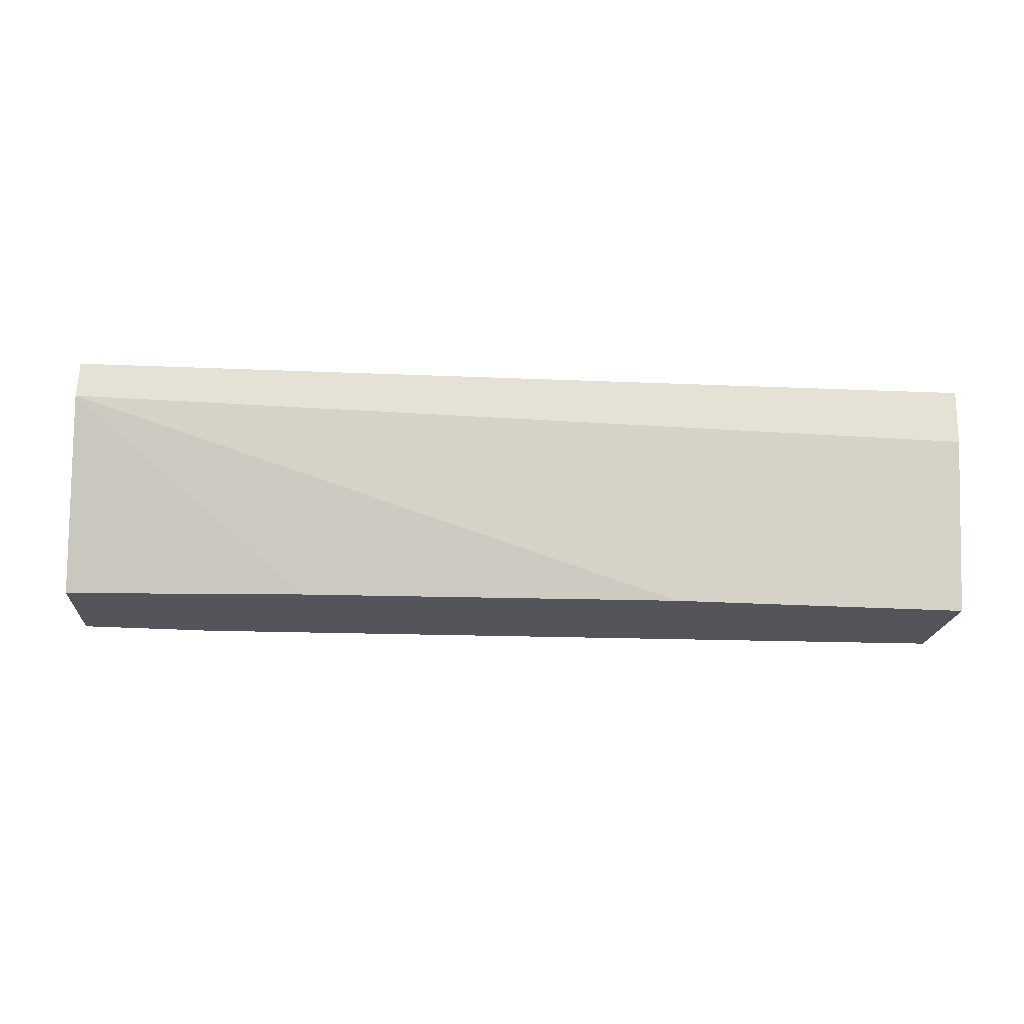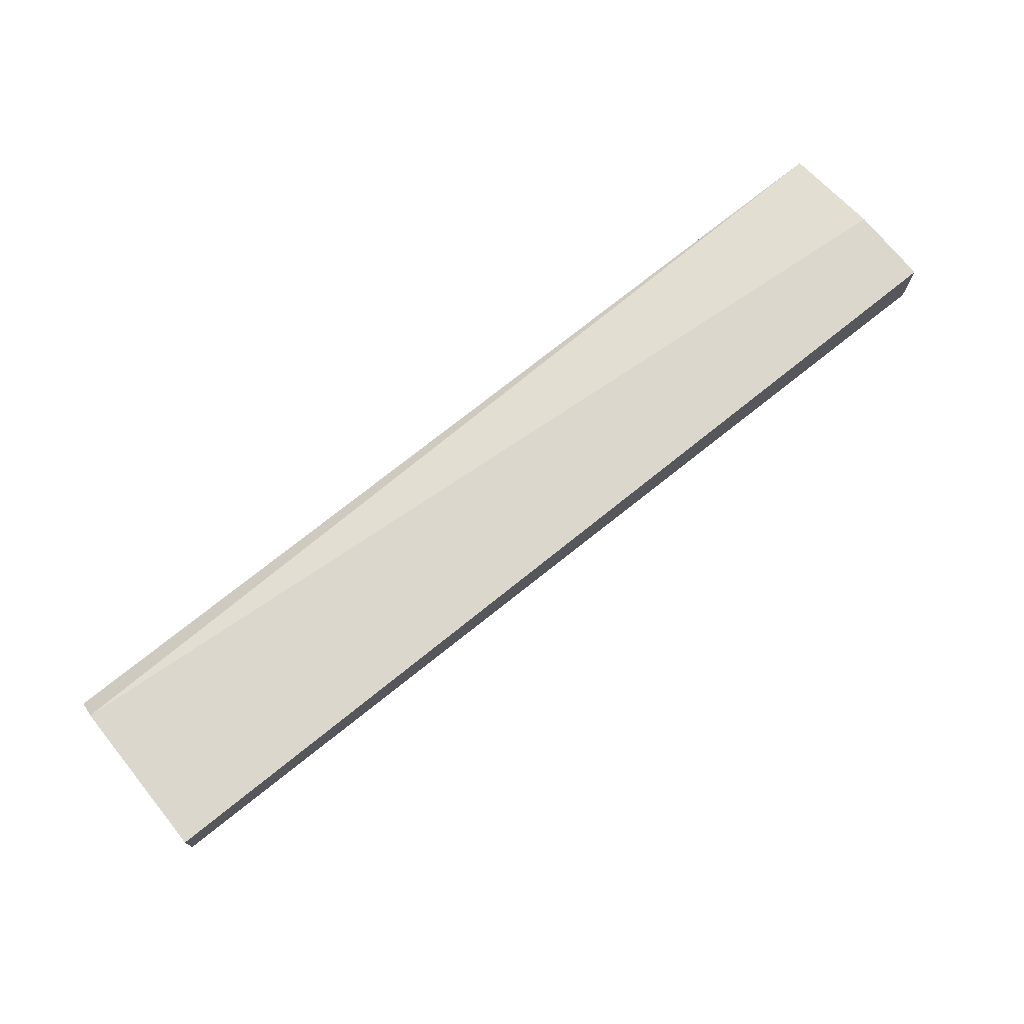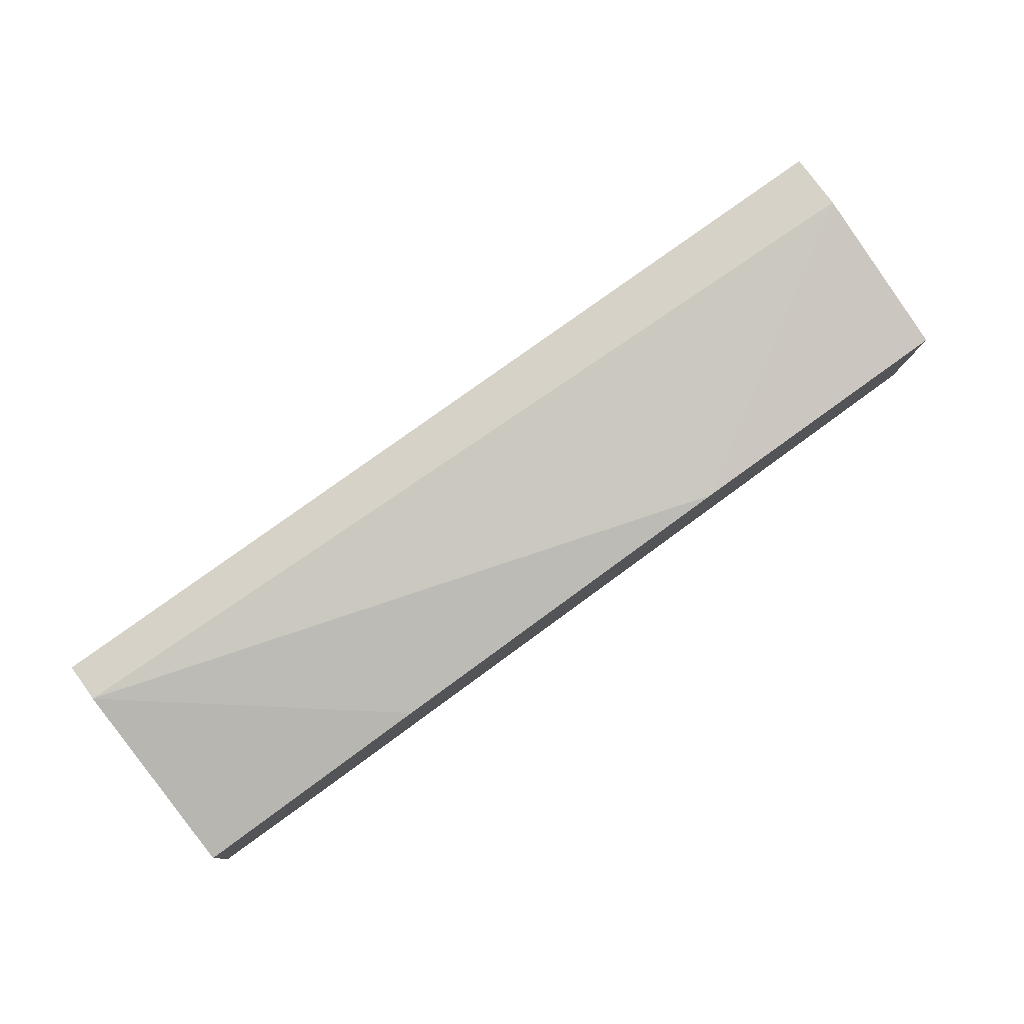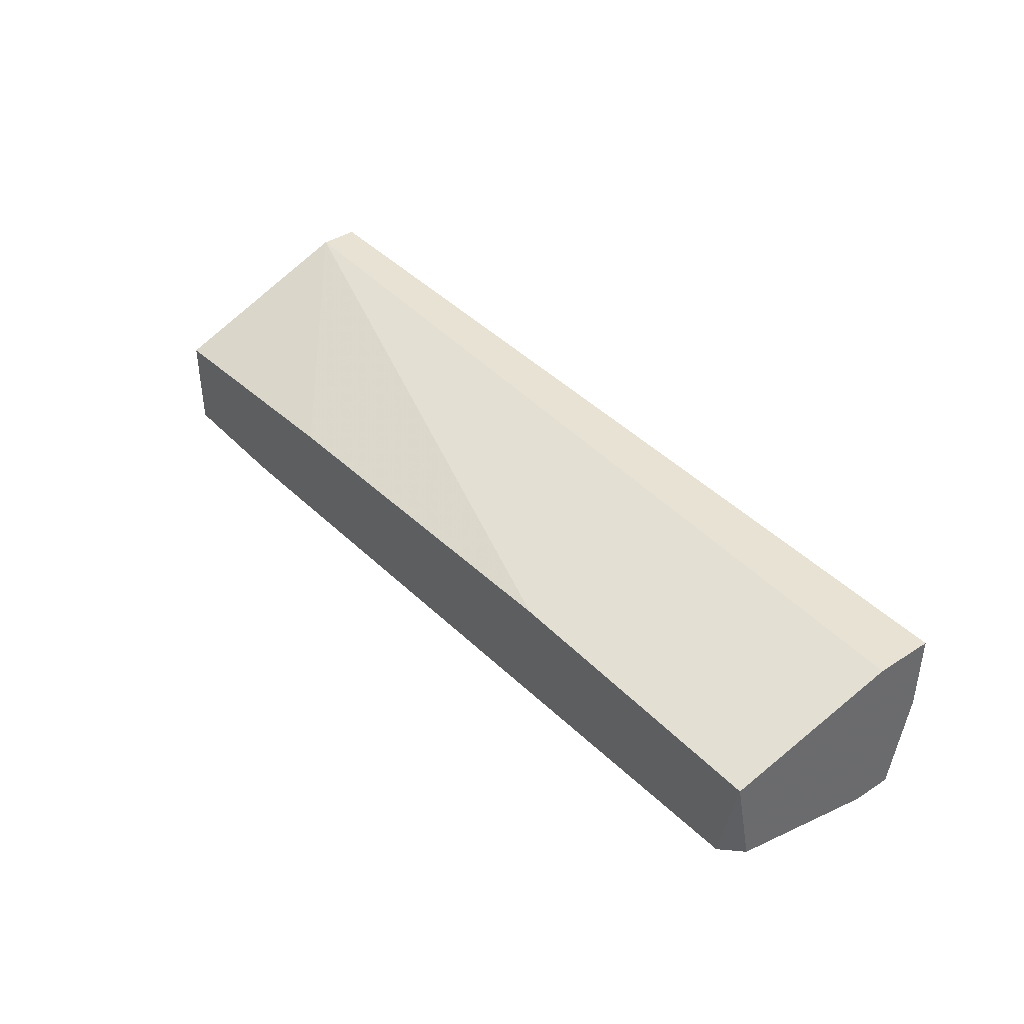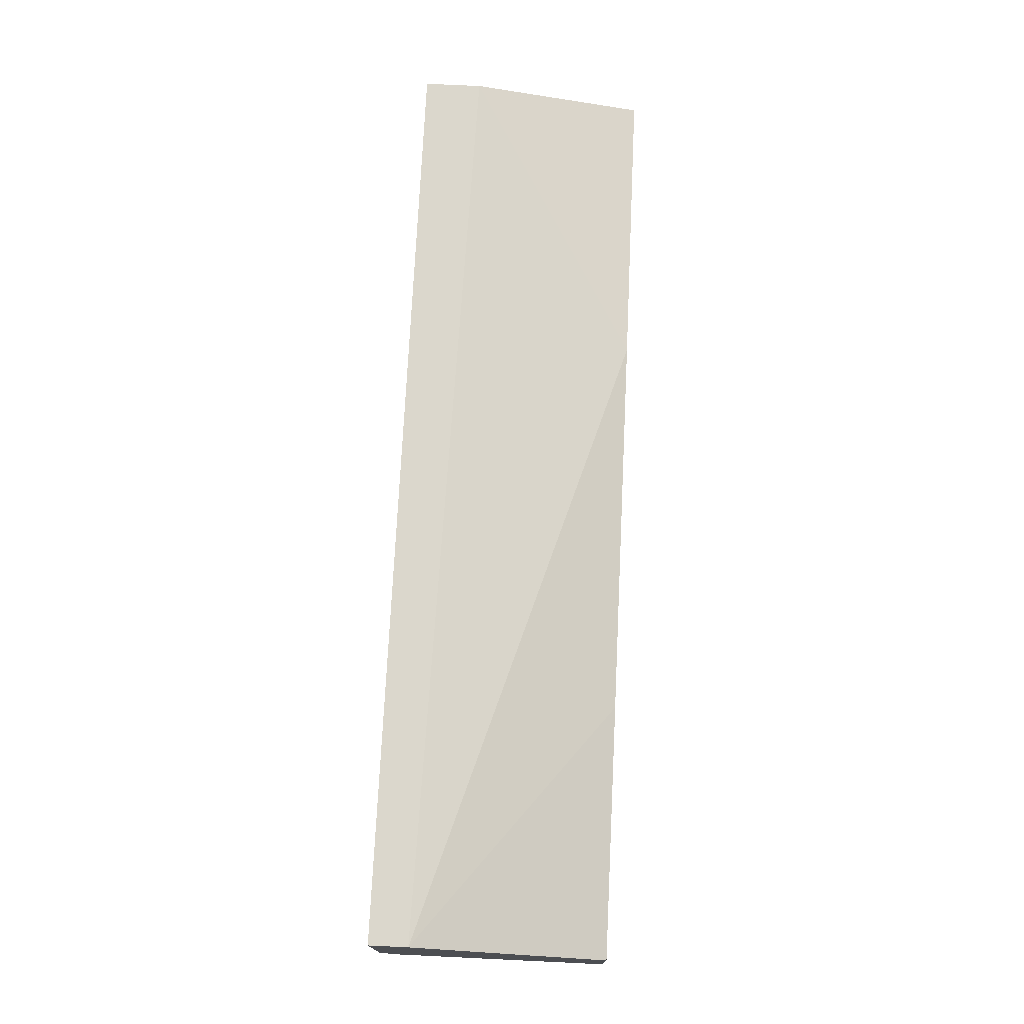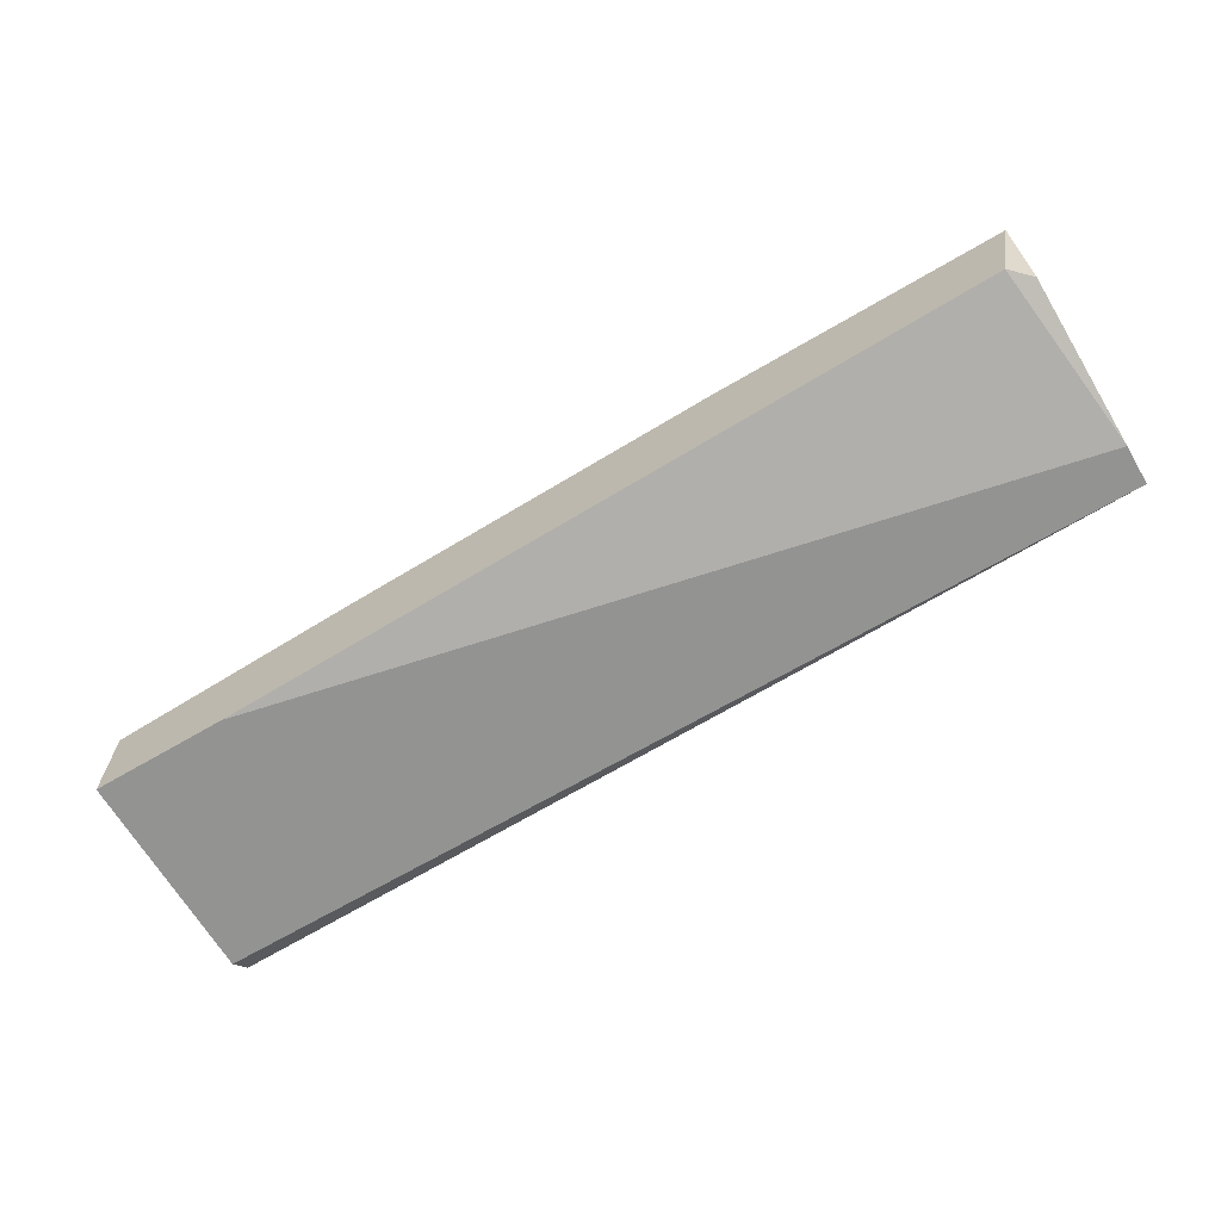
<metadata>
{"format":"obj","ext":"obj","renderer":"f3d","projection":"perspective","resolution":1024,"background":"white","views":[{"elev":65.1,"azim":2.2,"up":"+Z"},{"elev":73.1,"azim":-38.9,"up":"+Y"},{"elev":78.3,"azim":-35.9,"up":"+Z"},{"elev":40.0,"azim":51.5,"up":"+Z"},{"elev":73.3,"azim":-87.3,"up":"+Z"},{"elev":-66.6,"azim":30.6,"up":"+Z"}]}
</metadata>
<code>
v -0.04168 0.01314 0.0391
v -0.04168 0.01538 0.03015
v -0.04168 0.01538 0.0391
v -0.04168 0.01426 0.02903
v -0.04168 0.001947 0.03462
v -0.04168 0.001947 0.02903
v -0.03385 0.001947 0.02903
v 0.01203 0.01538 0.03462
v 0.01203 0.01538 0.0391
v 0.01203 0.01426 0.02903
v 0.01203 0.003068 0.03127
v 0.01203 0.001947 0.03686
v 0.01203 0.01202 0.02903
v 0.01203 0.01202 0.0391
v -0.02713 0.001947 0.03574
v -0.004762 0.001947 0.03686
v 0.01091 0.001947 0.03127
f 17 13 11
f 14 9 3
f 9 14 10
f 10 14 12
f 3 9 2
f 6 3 2
f 3 6 5
f 6 12 5
f 12 6 17
f 14 3 1
f 3 5 1
f 10 6 4
f 6 2 4
f 2 10 4
f 12 14 16
f 5 12 16
f 14 1 16
f 6 10 13
f 10 12 13
f 9 10 8
f 2 9 8
f 10 2 8
f 17 6 7
f 6 13 7
f 13 17 7
f 1 5 15
f 5 16 15
f 16 1 15
f 12 17 11
f 13 12 11

</code>
